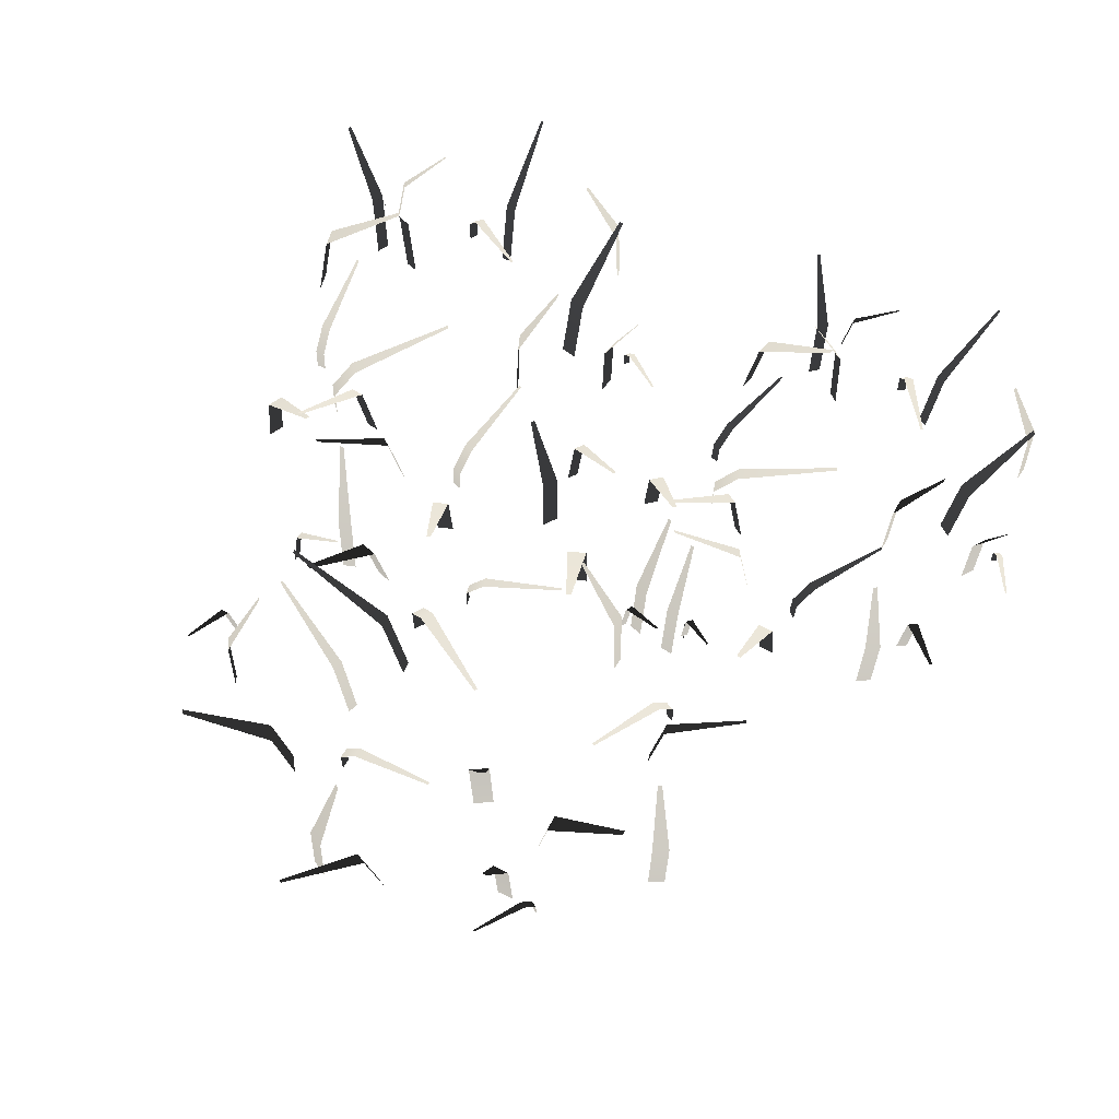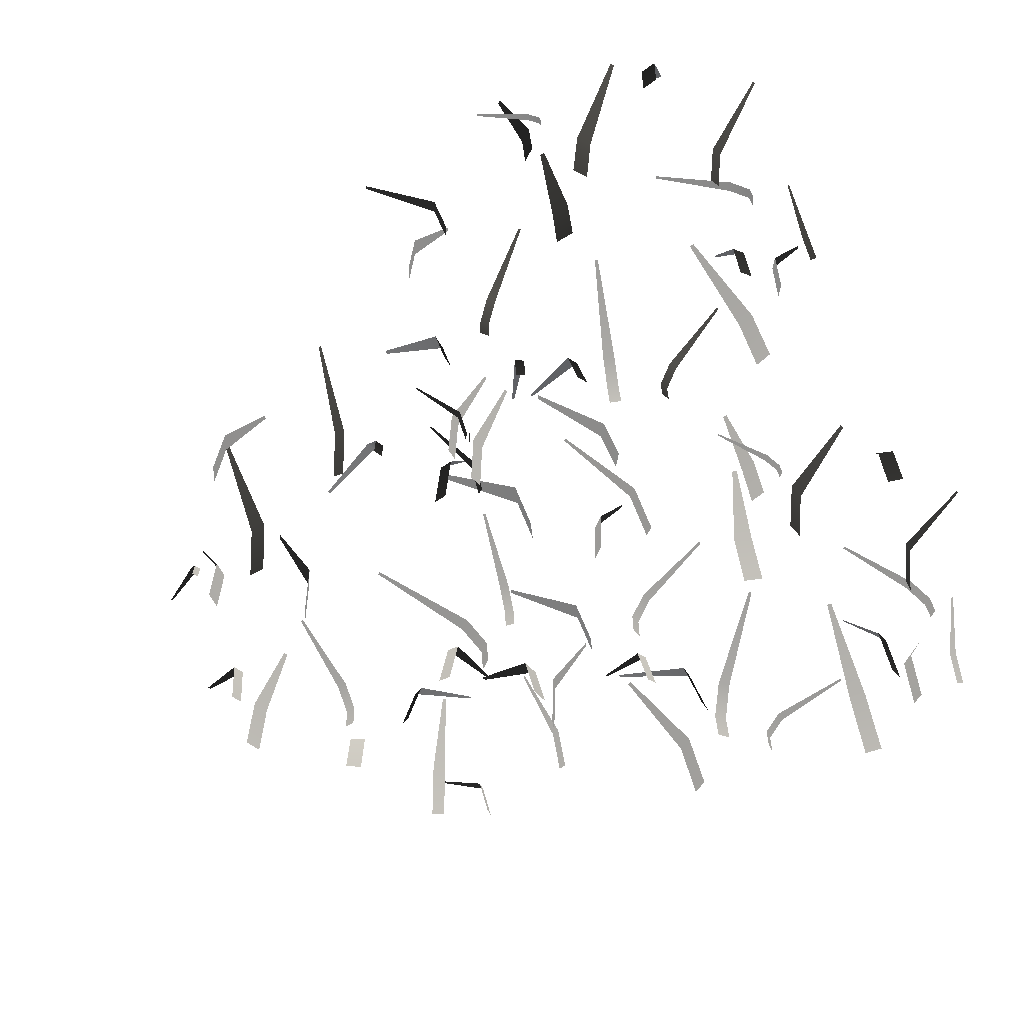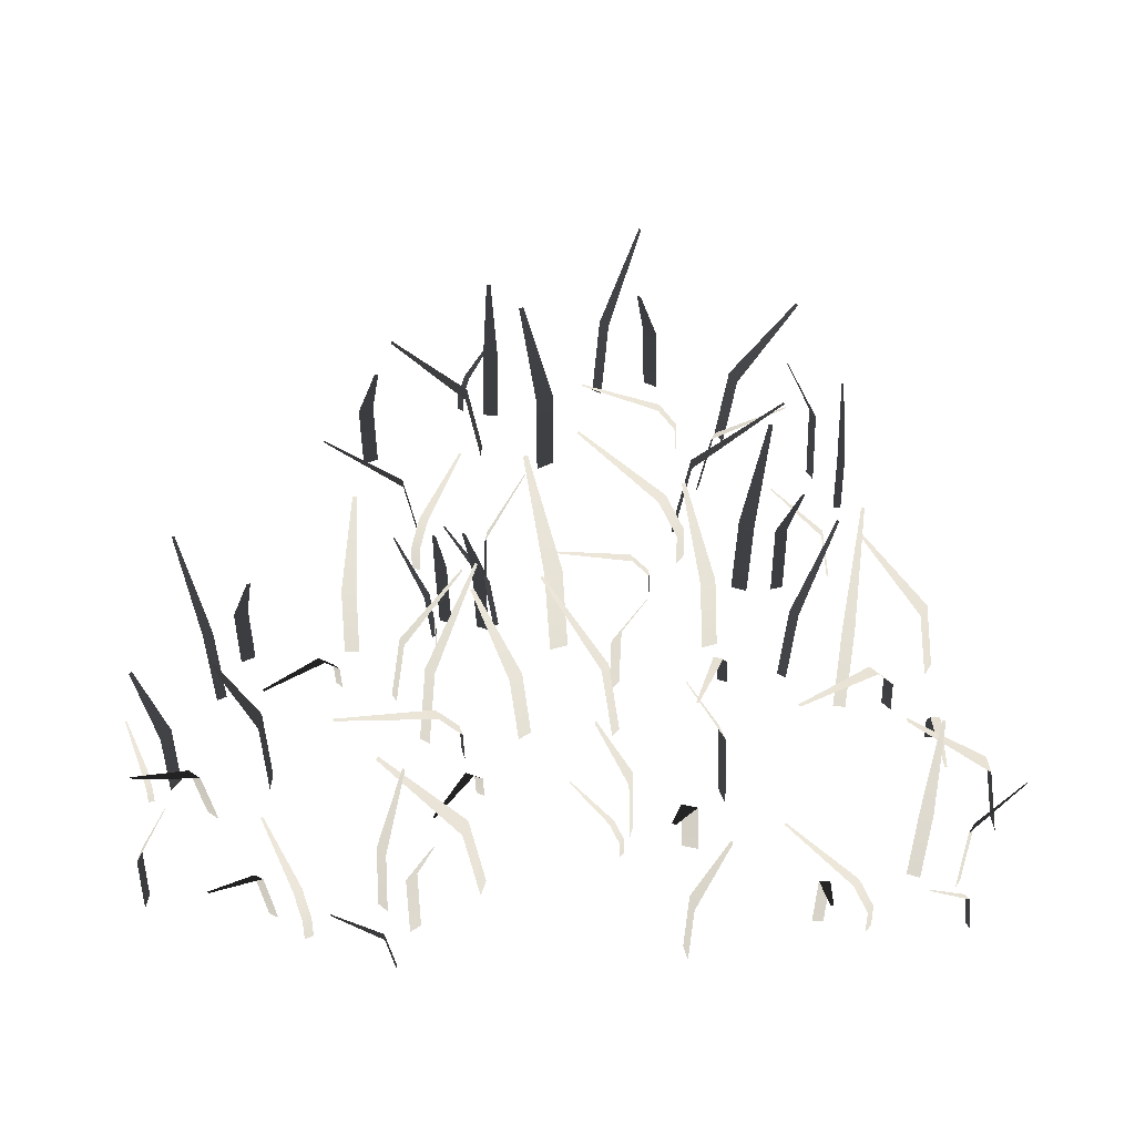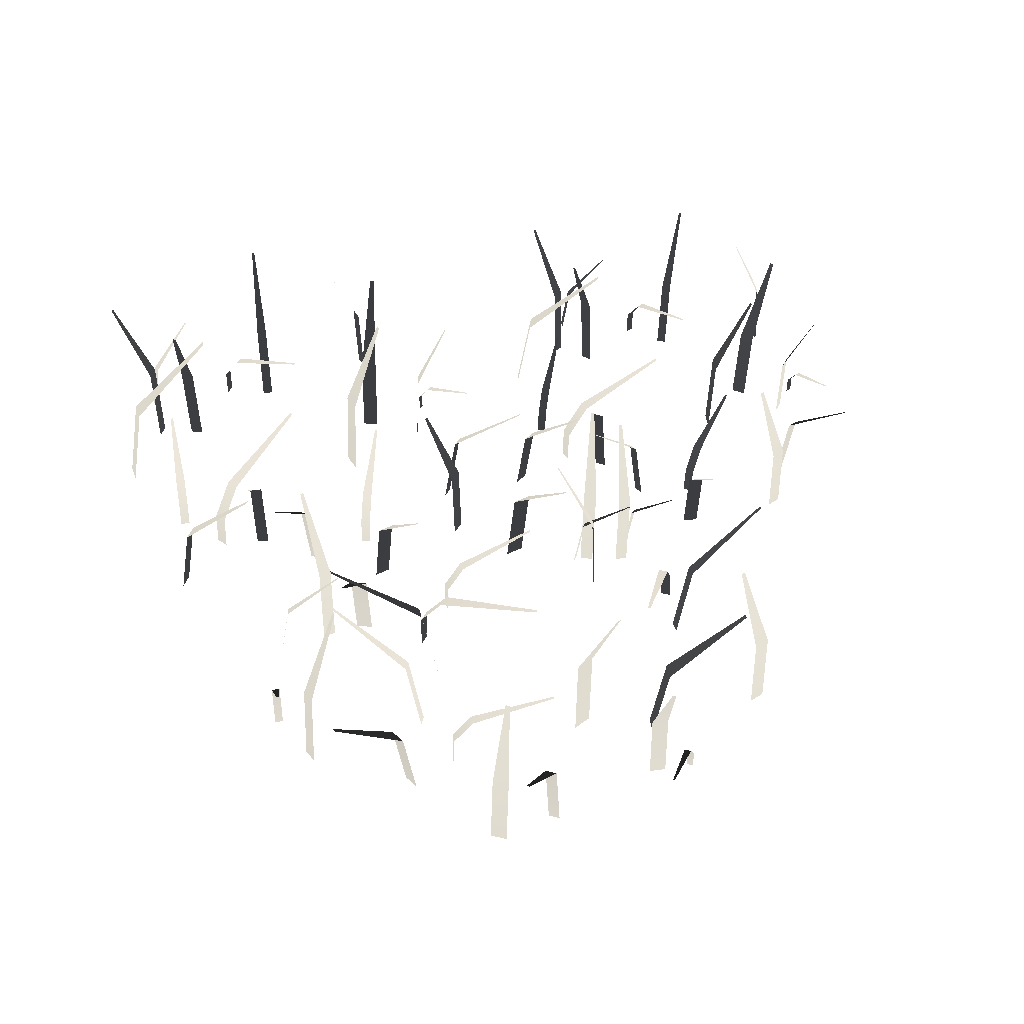
<metadata>
{"format":"obj","ext":"obj","renderer":"f3d","projection":"perspective","resolution":1024,"background":"white","views":[{"elev":62.9,"azim":26.8,"up":"+Y"},{"elev":-65.0,"azim":118.6,"up":"+Y"},{"elev":46.8,"azim":-177.6,"up":"+Y"},{"elev":43.8,"azim":-9.8,"up":"+Y"}]}
</metadata>
<code>
o Plane.001_Plane.167
v 1.035 3.005 5.2
v 1.107 3.004 5.155
v 0.7972 1.459 4.533
v 0.5215 1.462 4.706
v 0.518 -0.1375 4.643
v 0.7937 -0.138 4.47
v 2.264 0.2956 0.3283
v 2.272 0.2956 0.3283
v 2.253 -0.3058 0.3283
v 2.284 -0.3058 0.3283
v 5.304 2.744 -2.71
v 5.308 2.743 -2.787
v 4.617 -0.1294 -2.61
v 4.63 -0.1299 -2.908
v 4.666 1.333 -2.58
v 4.679 1.331 -2.878
v 6.261 2.192 -4.558
v 6.209 2.192 -4.595
v 5.467 1.144 -3.72
v 5.666 1.144 -3.576
v 5.542 -0.09811 -3.404
v 5.343 -0.09811 -3.547
v 6.564 2.234 -2.567
v 6.601 2.233 -2.619
v 6.204 1.079 -2.954
v 6.066 1.081 -2.754
v 6.045 -0.1136 -2.796
v 6.183 -0.1141 -2.996
v 1.508 2.192 -0.6031
v 1.558 2.192 -0.6435
v 0.9076 1.144 -1.59
v 0.7168 1.144 -1.435
v 0.5831 -0.09811 -1.6
v 0.7739 -0.09811 -1.754
v 5.059 2.257 -0.7362
v 5.003 2.257 -0.7045
v 5.218 1.091 -0.2261
v 5.431 1.093 -0.348
v 5.431 -0.1144 -0.3004
v 5.218 -0.1148 -0.1783
v 2.644 2.513 -4.27
v 2.662 2.513 -4.341
v 1.415 1.314 -4.752
v 1.348 1.314 -4.479
v 1.112 -0.106 -4.537
v 1.179 -0.106 -4.81
v 1.706 2.192 -0.235
v 1.729 2.192 -0.2008
v 2.711 1.144 -0.7916
v 2.623 1.144 -0.9226
v 2.799 -0.09811 -1.041
v 2.887 -0.09811 -0.9101
v 2.199 2.615 0.103
v 2.147 2.614 0.09867
v 2.069 1.267 0.6972
v 2.268 1.269 0.7137
v 2.237 -0.1255 0.7594
v 2.038 -0.1258 0.7431
v 2.213 2.615 -4.587
v 2.252 2.614 -4.553
v 2.663 1.267 -4.995
v 2.511 1.269 -5.124
v 2.562 -0.1255 -5.143
v 2.715 -0.1258 -5.015
v 1.446 2.6 -0.4707
v 1.488 2.6 -0.4461
v 2.228 1.36 -1.581
v 2.067 1.36 -1.675
v 2.193 -0.1081 -1.892
v 2.354 -0.1081 -1.798
v 5.65 2.257 -5.206
v 5.642 2.257 -5.142
v 6.153 1.091 -5.027
v 6.184 1.093 -5.271
v 6.222 -0.1144 -5.243
v 6.192 -0.1148 -4.999
v 4.843 2.192 -6.535
v 4.806 2.192 -6.552
v 4.278 1.144 -5.534
v 4.422 1.144 -5.469
v 4.334 -0.09811 -5.276
v 4.19 -0.09811 -5.341
v 1.714 2.597 -5.946
v 1.673 2.597 -5.913
v 2.027 1.259 -5.43
v 2.182 1.261 -5.554
v 2.191 -0.1249 -5.5
v 2.037 -0.1253 -5.376
v 6.326 2.35 0.1803
v 6.365 2.35 0.159
v 5.827 1.228 -0.9437
v 5.679 1.228 -0.8619
v 5.569 -0.102 -1.061
v 5.717 -0.102 -1.143
v 3.549 2.192 1.343
v 3.613 2.192 1.346
v 3.747 1.144 0.2054
v 3.501 1.144 0.1963
v 3.509 -0.09811 -0.01588
v 3.755 -0.09811 -0.006727
v 4.43 1.149 -4.407
v 4.462 1.148 -4.427
v 3.877 0.7893 -5.495
v 3.753 0.7899 -5.42
v 3.613 0.3997 -5.665
v 3.615 -0.04493 -5.681
v 3.738 0.3994 -5.739
v 3.74 -0.04499 -5.754
v 1.898 1.137 -4.3
v 1.863 1.136 -4.314
v 1.365 0.7809 -3.216
v 1.498 0.7816 -3.162
v 1.388 0.3953 -2.906
v 1.374 -0.04491 -2.898
v 1.255 0.3949 -2.96
v 1.241 -0.04497 -2.953
v 3.531 1.545 -2.804
v 3.513 1.544 -2.851
v 1.972 1.066 -2.347
v 2.039 1.067 -2.165
v 1.684 0.547 -2.042
v 1.664 -0.04546 -2.048
v 1.617 0.5465 -2.224
v 1.598 -0.04554 -2.23
v 6.868 0.7683 -2.359
v 6.891 0.7682 -2.37
v 6.554 0.5236 -3.128
v 6.465 0.5241 -3.084
v 6.384 0.2584 -3.258
v 6.386 -0.04442 -3.269
v 6.473 0.2581 -3.301
v 6.475 -0.04446 -3.312
v 4.752 1.183 -1.974
v 4.722 1.183 -1.998
v 3.9 0.8135 -1.053
v 4.017 0.8142 -0.9591
v 3.83 0.4126 -0.7365
v 3.814 -0.04498 -0.7326
v 3.714 0.4123 -0.8306
v 3.699 -0.04504 -0.8271
v 2.129 1.655 1.251
v 2.147 1.655 1.225
v 1.451 0.8585 0.7018
v 1.384 0.8585 0.8012
v 1.25 -0.08495 0.7109
v 1.318 -0.08495 0.6115
v 3.193 1.393 -6.287
v 3.189 1.393 -6.313
v 2.457 0.7197 -6.232
v 2.473 0.7197 -6.132
v 2.338 -0.07855 -6.11
v 2.322 -0.07855 -6.211
v -1.789 2.922 -2.967
v -1.818 2.921 -3.045
v -2.47 1.418 -2.866
v -2.357 1.421 -2.57
v -2.418 -0.1349 -2.579
v -2.531 -0.1354 -2.874
v -1.639 2.334 -5.176
v -1.706 2.334 -5.19
v -2.059 1.219 -4.021
v -1.803 1.219 -3.966
v -1.851 -0.1016 -3.745
v -2.107 -0.1016 -3.801
v -0.4988 2.379 -3.362
v -0.4857 2.378 -3.428
v -1.014 1.151 -3.587
v -1.064 1.153 -3.333
v -1.103 -0.1181 -3.365
v -1.053 -0.1186 -3.619
v -4.6 2.334 0.6976
v -4.568 2.334 0.6372
v -5.604 1.219 -0.0102
v -5.725 1.219 0.2217
v -5.925 -0.1016 0.1175
v -5.804 -0.1016 -0.1144
v -1.192 2.404 -0.9375
v -1.233 2.403 -0.883
v -0.8207 1.163 -0.5071
v -0.6643 1.165 -0.7164
v -0.6435 -0.1189 -0.6703
v -0.7998 -0.1193 -0.4608
v -5.046 2.676 -3.362
v -5.059 2.676 -3.438
v -6.45 1.401 -3.311
v -6.399 1.401 -3.016
v -6.654 -0.11 -2.973
v -6.704 -0.11 -3.267
v -4.25 2.334 0.9728
v -4.213 2.334 0.9964
v -3.506 1.219 0.003707
v -3.647 1.219 -0.08675
v -3.526 -0.1016 -0.2771
v -3.384 -0.1016 -0.1867
v -3.627 2.784 1.094
v -3.679 2.784 1.112
v -3.501 1.351 1.729
v -3.3 1.353 1.66
v -3.311 -0.1307 1.718
v -3.512 -0.1311 1.786
v -5.601 2.784 -3.488
v -5.548 2.784 -3.472
v -5.335 1.351 -4.077
v -5.538 1.353 -4.138
v -5.496 -0.1307 -4.179
v -5.293 -0.1311 -4.118
v -4.605 2.768 0.8534
v -4.553 2.768 0.8595
v -4.312 1.45 -0.5618
v -4.509 1.45 -0.585
v -4.478 -0.1122 -0.8503
v -4.281 -0.1122 -0.8271
v -2.51 2.404 -5.549
v -2.491 2.403 -5.484
v -1.943 1.163 -5.588
v -2.017 1.165 -5.839
v -1.968 -0.1189 -5.828
v -1.894 -0.1193 -5.577
v -3.86 2.334 -6.504
v -3.904 2.334 -6.504
v -3.987 1.219 -5.288
v -3.819 1.219 -5.285
v -3.823 -0.1016 -5.059
v -3.991 -0.1016 -5.062
v -6.664 2.766 -4.602
v -6.69 2.765 -4.554
v -6.139 1.342 -4.232
v -6.042 1.344 -4.419
v -6.01 -0.1302 -4.37
v -6.107 -0.1305 -4.183
v 0.4334 2.502 -0.5806
v 0.462 2.502 -0.6178
v -0.5302 1.309 -1.466
v -0.64 1.309 -1.323
v -0.8316 -0.1057 -1.471
v -0.7218 -0.1057 -1.613
v -1.783 2.334 1.731
v -1.72 2.334 1.707
v -2.073 1.219 0.5375
v -2.316 1.219 0.6327
v -2.399 -0.1016 0.4223
v -2.155 -0.1016 0.3272
v -3.362 1.225 -4.253
v -3.339 1.224 -4.286
v -4.362 0.8424 -5.079
v -4.452 0.8431 -4.954
v -4.692 0.428 -5.134
v -4.697 -0.04503 -5.15
v -4.602 0.4276 -5.259
v -4.606 -0.04509 -5.275
v -5.787 1.212 -3.074
v -5.827 1.212 -3.073
v -5.847 0.8335 -1.791
v -5.694 0.8342 -1.795
v -5.693 0.4233 -1.498
v -5.703 -0.04501 -1.484
v -5.846 0.4229 -1.495
v -5.856 -0.04508 -1.482
v -3.56 1.646 -2.307
v -3.597 1.646 -2.346
v -4.887 1.137 -1.2
v -4.744 1.138 -1.051
v -5.038 0.5846 -0.7805
v -5.061 -0.04559 -0.7779
v -5.18 0.5841 -0.9296
v -5.202 -0.04568 -0.9275
v -0.1146 0.8201 -3.288
v -0.09702 0.82 -3.309
v -0.7468 0.5598 -3.905
v -0.8149 0.5603 -3.824
v -0.968 0.2776 -3.96
v -0.9704 -0.04449 -3.971
v -0.8995 0.2774 -4.04
v -0.9018 -0.04453 -4.051
v -2.015 1.262 -2.015
v -2.056 1.261 -2.026
v -2.456 0.8682 -0.7552
v -2.303 0.8689 -0.7132
v -2.391 0.4417 -0.4169
v -2.404 -0.04508 -0.4065
v -2.544 0.4413 -0.4596
v -2.558 -0.04514 -0.4495
v -3.207 1.763 2.244
v -3.201 1.763 2.211
v -4.102 0.916 1.995
v -4.125 0.916 2.12
v -4.294 -0.08761 2.089
v -4.271 -0.08761 1.963
v -5.365 1.485 -5.562
v -5.38 1.485 -5.586
v -6.061 0.7684 -5.197
v -6.002 0.7684 -5.106
v -6.124 -0.08079 -5.028
v -6.183 -0.08079 -5.119
v 3.293 2.401 4.912
v 3.294 2.401 4.842
v 2.044 1.255 4.718
v 2.039 1.255 4.987
v 1.807 -0.1032 4.982
v 1.812 -0.1032 4.713
v 1.689 2.447 6.423
v 1.759 2.446 6.423
v 1.814 1.184 5.858
v 1.548 1.187 5.858
v 1.573 -0.1202 5.813
v 1.839 -0.1207 5.813
v -3.221 2.401 3.093
v -3.154 2.401 3.113
v -2.706 1.255 1.939
v -2.964 1.255 1.864
v -2.899 -0.1032 1.641
v -2.641 -0.1032 1.717
v -0.8938 2.473 6.205
v -0.9569 2.472 6.175
v -1.254 1.197 6.666
v -1.012 1.199 6.782
v -1.054 -0.121 6.812
v -1.297 -0.1215 6.696
v 0.7851 2.753 1.836
v 0.8599 2.753 1.808
v 0.4549 1.441 0.4299
v 0.1678 1.441 0.5396
v 0.07301 -0.1119 0.2915
v 0.3601 -0.1119 0.1818
v -3.429 2.401 3.5
v -3.445 2.401 3.542
v -2.303 1.255 4.059
v -2.24 1.255 3.898
v -2.024 -0.1032 3.983
v -2.087 -0.1032 4.143
v -3.427 2.864 4.153
v -3.455 2.863 4.104
v -4.042 1.39 4.406
v -3.933 1.392 4.595
v -3.994 -0.1332 4.596
v -4.103 -0.1336 4.407
v 0.8019 2.864 1.251
v 0.7962 2.863 1.307
v 1.449 1.39 1.402
v 1.471 1.392 1.185
v 1.52 -0.1332 1.219
v 1.499 -0.1336 1.437
v -3.379 2.848 3.119
v -3.375 2.848 3.172
v -1.893 1.492 3.133
v -1.909 1.492 2.929
v -1.635 -0.1142 2.908
v -1.619 -0.1142 3.112
v 3.496 2.473 3.959
v 3.434 2.472 3.991
v 3.648 1.197 4.523
v 3.886 1.199 4.399
v 3.885 -0.121 4.451
v 3.647 -0.1215 4.575
v 4.19 2.401 2.407
v 4.182 2.401 2.363
v 2.939 1.255 2.521
v 2.969 1.255 2.691
v 2.741 -0.1032 2.732
v 2.71 -0.1032 2.561
v 1.715 2.845 -0.04337
v 1.661 2.844 -0.05947
v 1.445 1.381 0.56
v 1.653 1.383 0.6215
v 1.611 -0.1326 0.6634
v 1.403 -0.133 0.6021
v -0.9306 2.574 7.916
v -0.8874 2.574 7.937
v -0.2294 1.347 6.768
v -0.395 1.347 6.686
v -0.2843 -0.1075 6.463
v -0.1186 -0.1075 6.545
v -3.703 2.401 6.14
v -3.666 2.401 6.199
v -2.557 1.255 5.61
v -2.701 1.255 5.384
v -2.505 -0.1032 5.259
v -2.361 -0.1032 5.485
v 2.019 1.26 3.357
v 2.057 1.26 3.374
v 2.654 0.8673 2.184
v 2.509 0.868 2.119
v 2.643 0.4413 1.84
v 2.658 -0.04508 1.832
v 2.787 0.4409 1.907
v 2.802 -0.04514 1.899
v 0.348 1.247 1.145
v 0.3388 1.247 1.106
v -0.958 0.8582 1.34
v -0.924 0.8589 1.494
v -1.224 0.4364 1.553
v -1.239 -0.04506 1.546
v -1.257 0.436 1.4
v -1.272 -0.04513 1.392
v 0.01725 1.694 3.545
v 0.04856 1.693 3.499
v -1.364 1.17 2.426
v -1.485 1.171 2.6
v -1.817 0.6023 2.357
v -1.824 -0.04566 2.335
v -1.695 0.6018 2.184
v -1.701 -0.04574 2.162
v 1.691 0.8444 6.825
v 1.716 0.8442 6.838
v 2.188 0.5768 6.065
v 2.093 0.5773 6.012
v 2.199 0.2867 5.83
v 2.21 -0.04453 5.826
v 2.294 0.2864 5.884
v 2.304 -0.04457 5.879
v 0.02968 1.298 5.16
v 0.03241 1.298 5.118
v -1.329 0.8938 4.966
v -1.341 0.8946 5.129
v -1.657 0.4554 5.1
v -1.671 -0.04513 5.088
v -1.645 0.455 4.937
v -1.658 -0.0452 4.925
v -4.503 1.814 4.805
v -4.469 1.814 4.805
v -4.43 0.943 3.853
v -4.562 0.943 3.855
v -4.563 -0.08885 3.678
v -4.432 -0.08885 3.677
v 2.942 1.528 1.076
v 2.962 1.528 1.056
v 2.435 0.7912 0.4475
v 2.355 0.7912 0.5244
v 2.251 -0.08185 0.4167
v 2.331 -0.08185 0.3398
f 166 167 168 165
f 158 157 156 155
f 8 10 9 7
f 182 179 180 181
f 178 177 180 179
f 30 31 32 29
f 52 51 50 49
f 302 301 304 303
f 58 57 56 55
f 420 419 422 421
f 378 375 376 377
f 350 351 352 349
f 76 75 74 73
f 290 291 292 289
f 224 221 222 223
f 426 425 428 427
f 146 143 144 145
f 314 315 316 313
f 306 303 304 305
f 214 215 216 213
f 354 353 352 351
f 190 189 192 191
f 152 149 150 151
f 36 37 38 35
f 96 97 98 95
f 344 343 346 345
f 188 187 186 185
f 332 333 334 331
f 200 199 198 197
f 276 277 278 275
f 430 427 428 429
f 238 239 240 237
f 288 287 286 285
f 126 127 128 125
f 104 103 107 105
f 105 107 108 106
f 260 261 262 259
f 112 113 115 111
f 113 114 116 115
f 134 133 136 135
f 120 119 123 121
f 121 123 124 122
f 294 293 292 291
f 128 127 131 129
f 129 131 132 130
f 268 269 270 267
f 136 137 139 135
f 137 138 140 139
f 320 321 322 319
f 312 309 310 311
f 42 43 44 41
f 330 329 328 327
f 72 73 74 71
f 336 335 334 333
f 326 327 328 325
f 372 369 370 371
f 12 11 15 16
f 230 227 228 229
f 148 147 150 149
f 242 241 240 239
f 196 197 198 195
f 88 85 86 87
f 284 285 286 283
f 300 297 298 299
f 232 233 234 231
f 324 323 322 321
f 202 203 204 201
f 64 63 62 61
f 54 55 56 53
f 218 217 216 215
f 160 159 162 161
f 236 235 234 233
f 362 363 364 361
f 366 365 364 363
f 172 173 174 171
f 424 421 422 423
f 170 169 168 167
f 318 317 316 315
f 308 307 310 309
f 82 79 80 81
f 48 49 50 47
f 194 191 192 193
f 252 253 254 251
f 246 245 249 247
f 247 249 250 248
f 102 103 104 101
f 254 253 257 255
f 255 257 258 256
f 412 413 414 411
f 262 261 265 263
f 263 265 266 264
f 380 381 382 379
f 270 269 273 271
f 271 273 274 272
f 118 119 120 117
f 278 277 281 279
f 279 281 282 280
f 18 17 20 19
f 348 345 346 347
f 90 89 92 91
f 100 99 98 97
f 220 219 222 221
f 70 69 68 67
f 226 225 228 227
f 40 39 38 37
f 78 77 80 79
f 94 91 92 93
f 338 339 340 337
f 342 341 340 339
f 374 373 376 375
f 164 161 162 163
f 184 185 186 183
f 360 357 358 359
f 24 23 26 25
f 206 205 204 203
f 84 83 86 85
f 6 3 4 5
f 356 355 358 357
f 176 175 174 173
f 2 1 4 3
f 28 25 26 27
f 368 367 370 369
f 34 33 32 31
f 154 155 156 153
f 15 13 14 16
f 142 141 144 143
f 22 19 20 21
f 208 209 210 207
f 46 45 44 43
f 396 397 398 395
f 382 381 385 383
f 383 385 386 384
f 404 403 406 405
f 390 389 393 391
f 391 393 394 392
f 110 109 112 111
f 398 397 401 399
f 399 401 402 400
f 60 61 62 59
f 244 245 246 243
f 406 407 409 405
f 407 408 410 409
f 388 389 390 387
f 414 413 417 415
f 415 417 418 416
f 296 295 298 297
f 66 67 68 65
f 212 211 210 209

</code>
